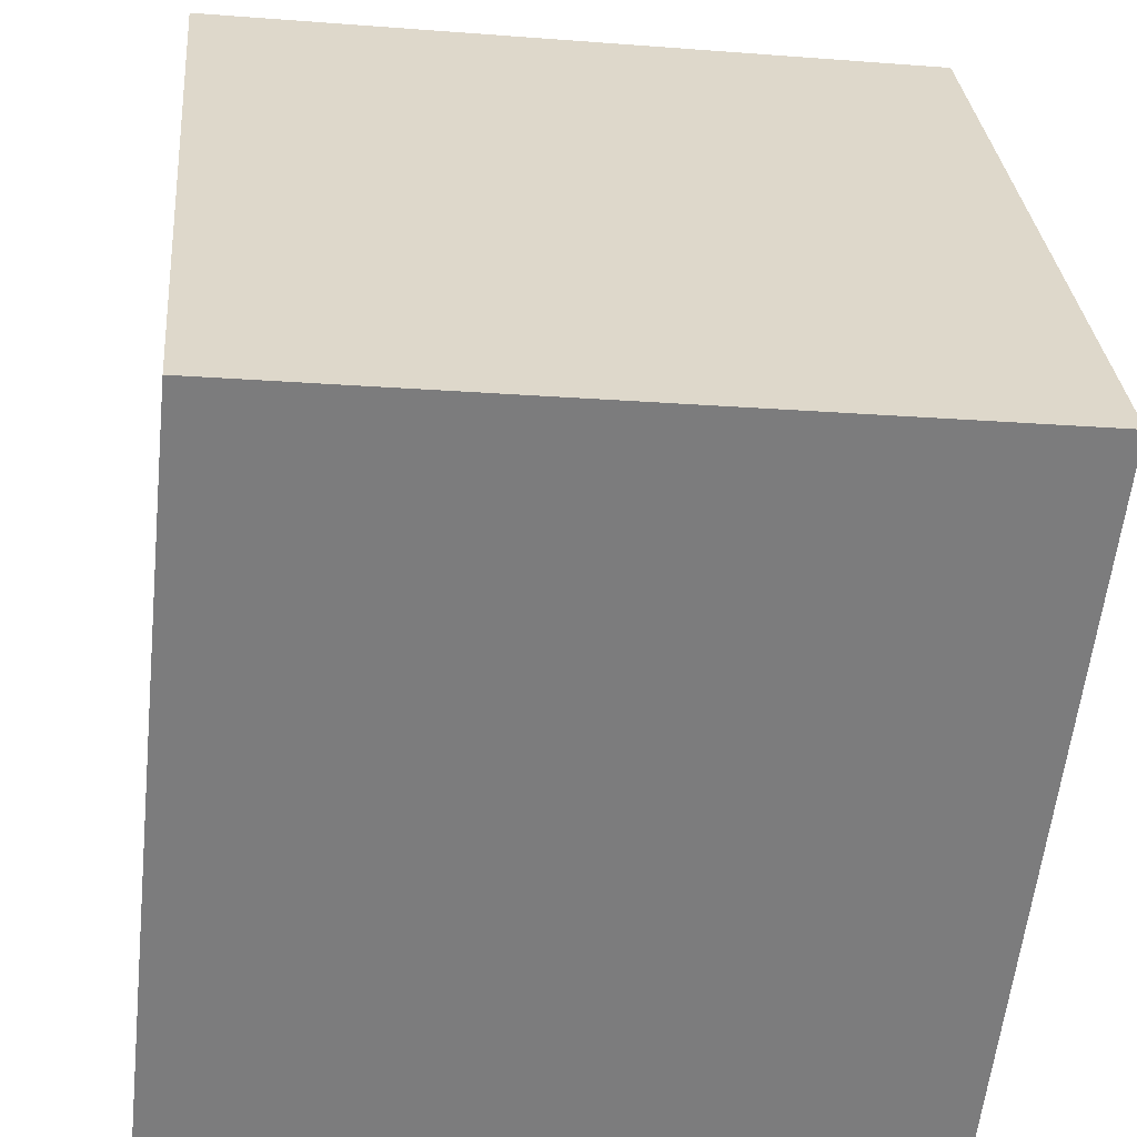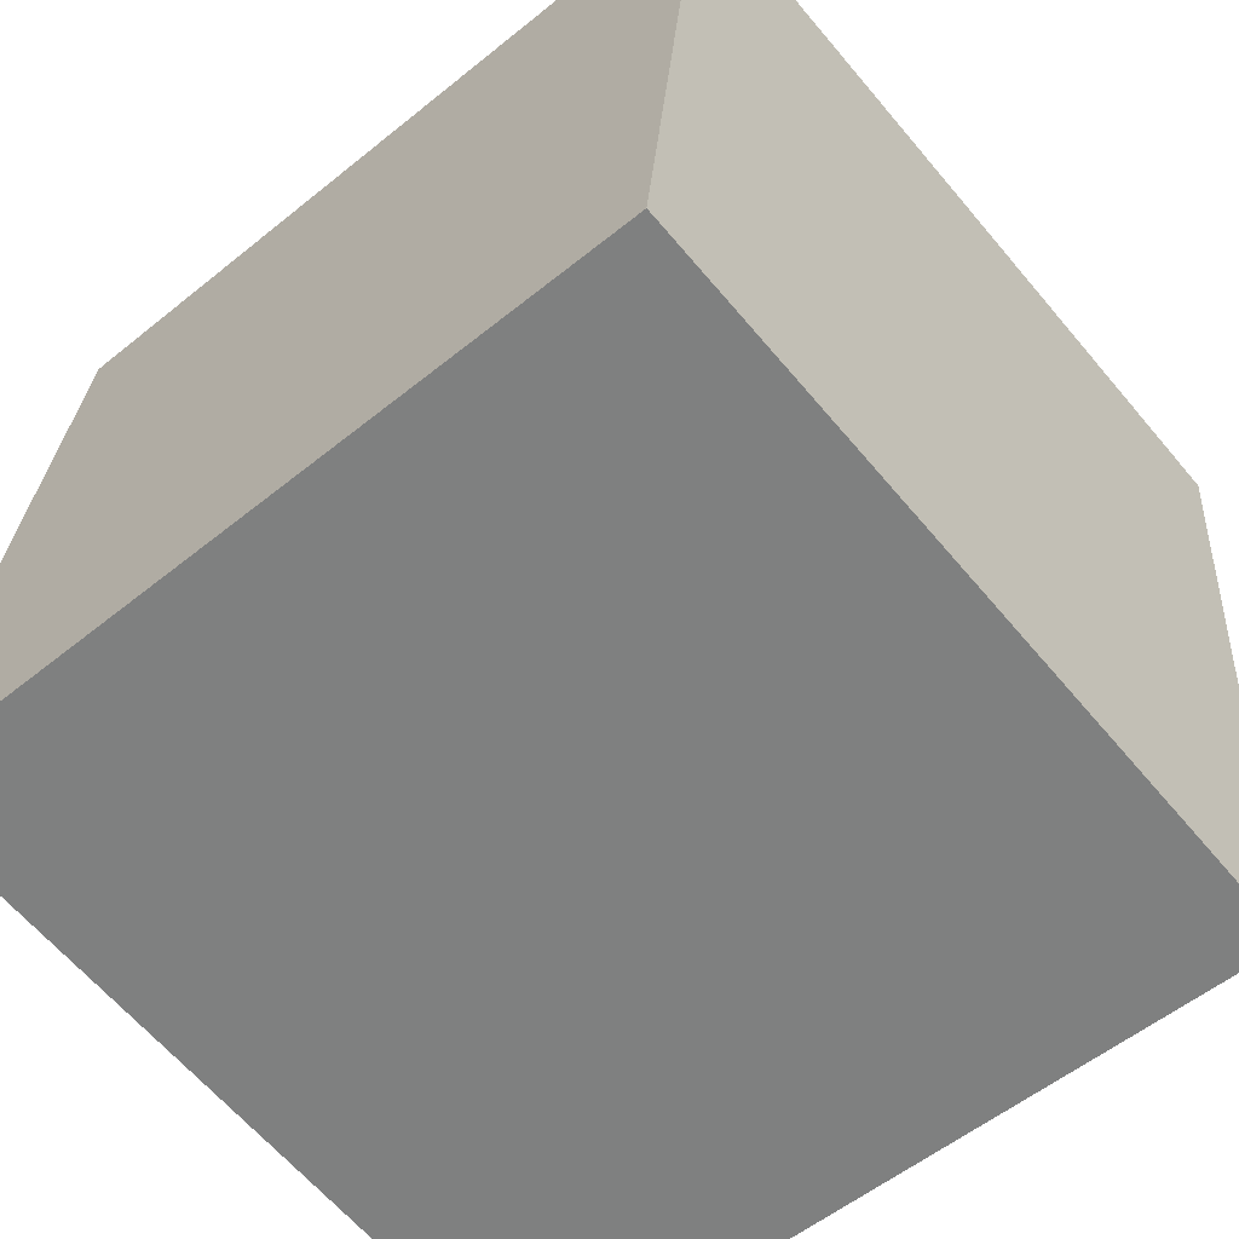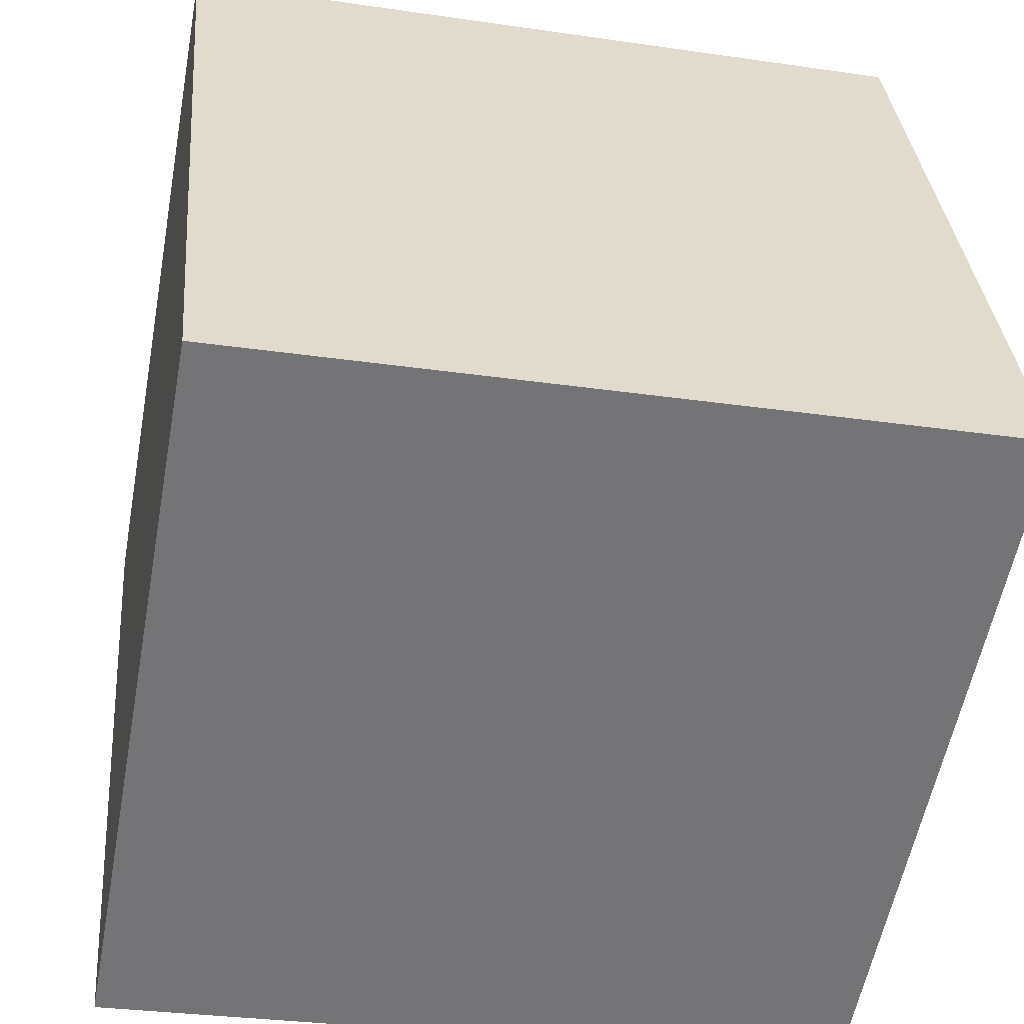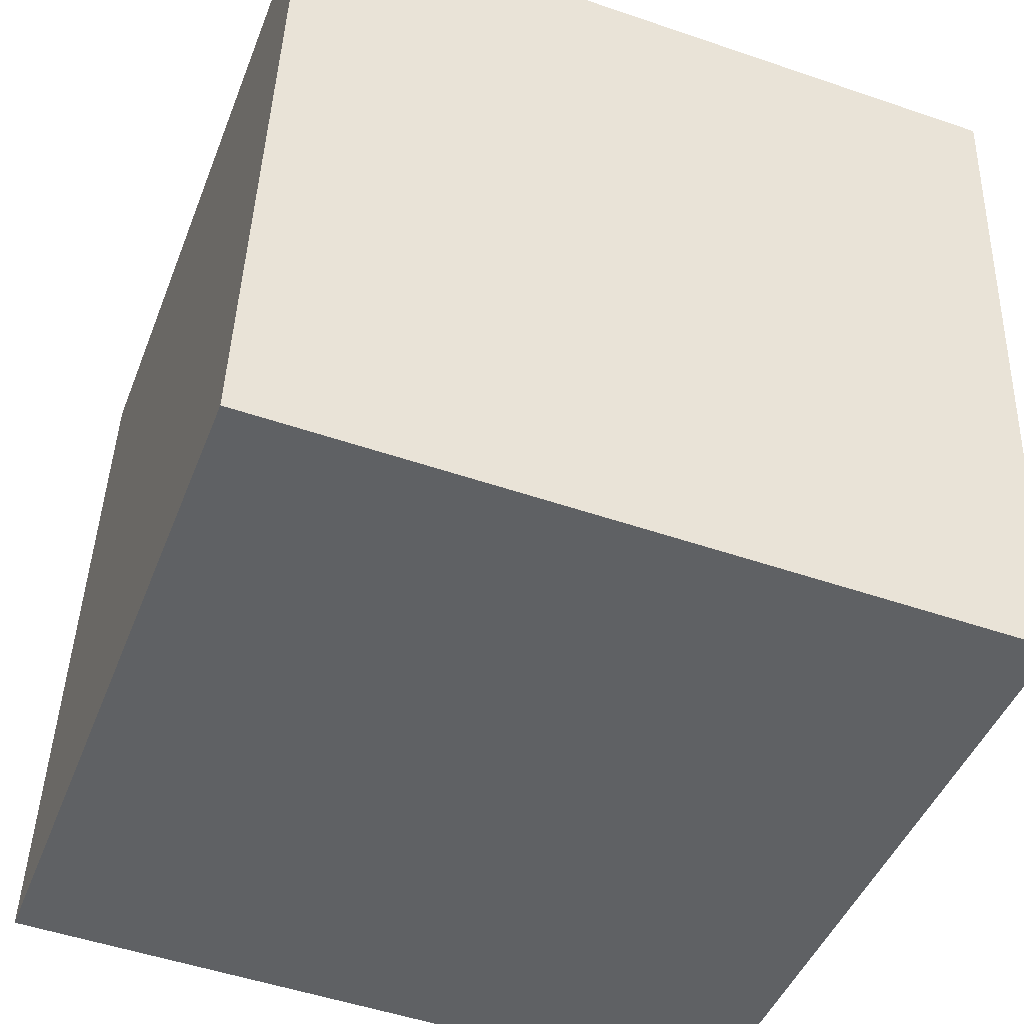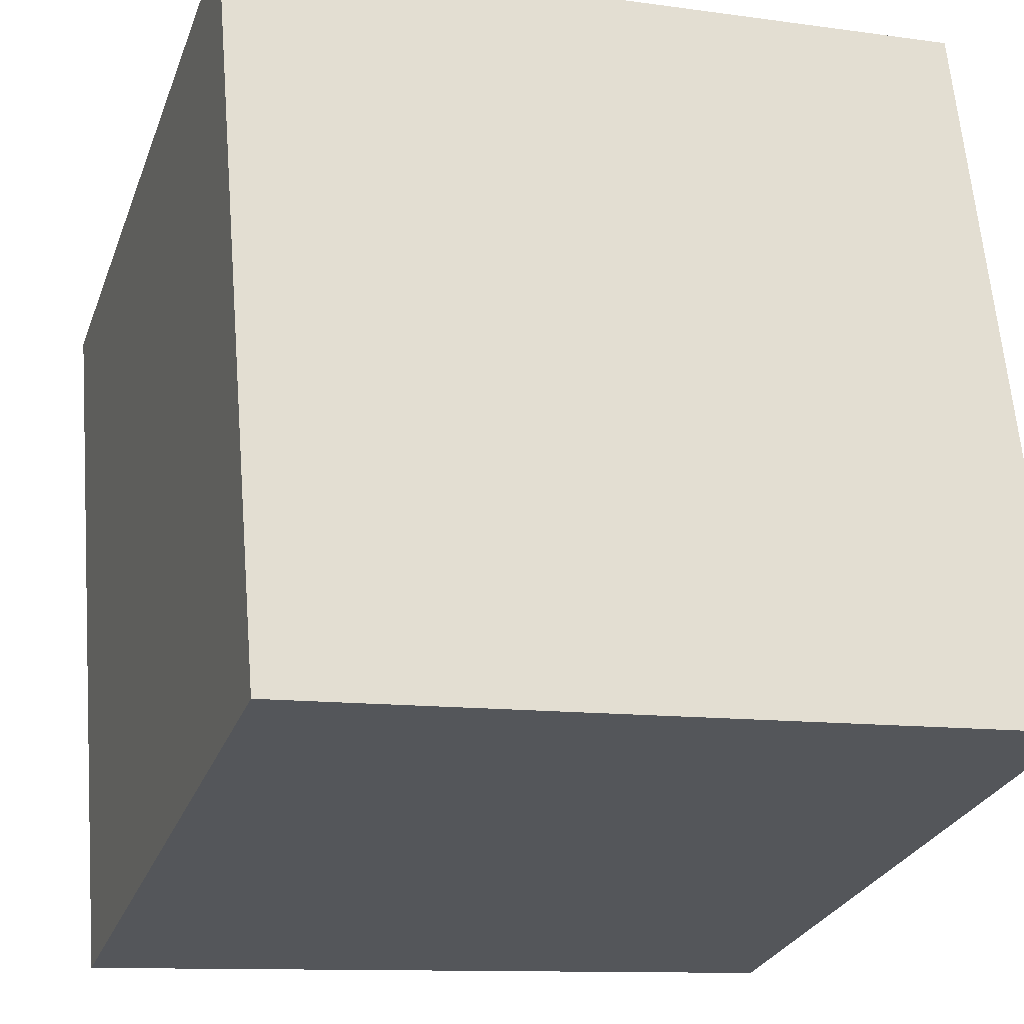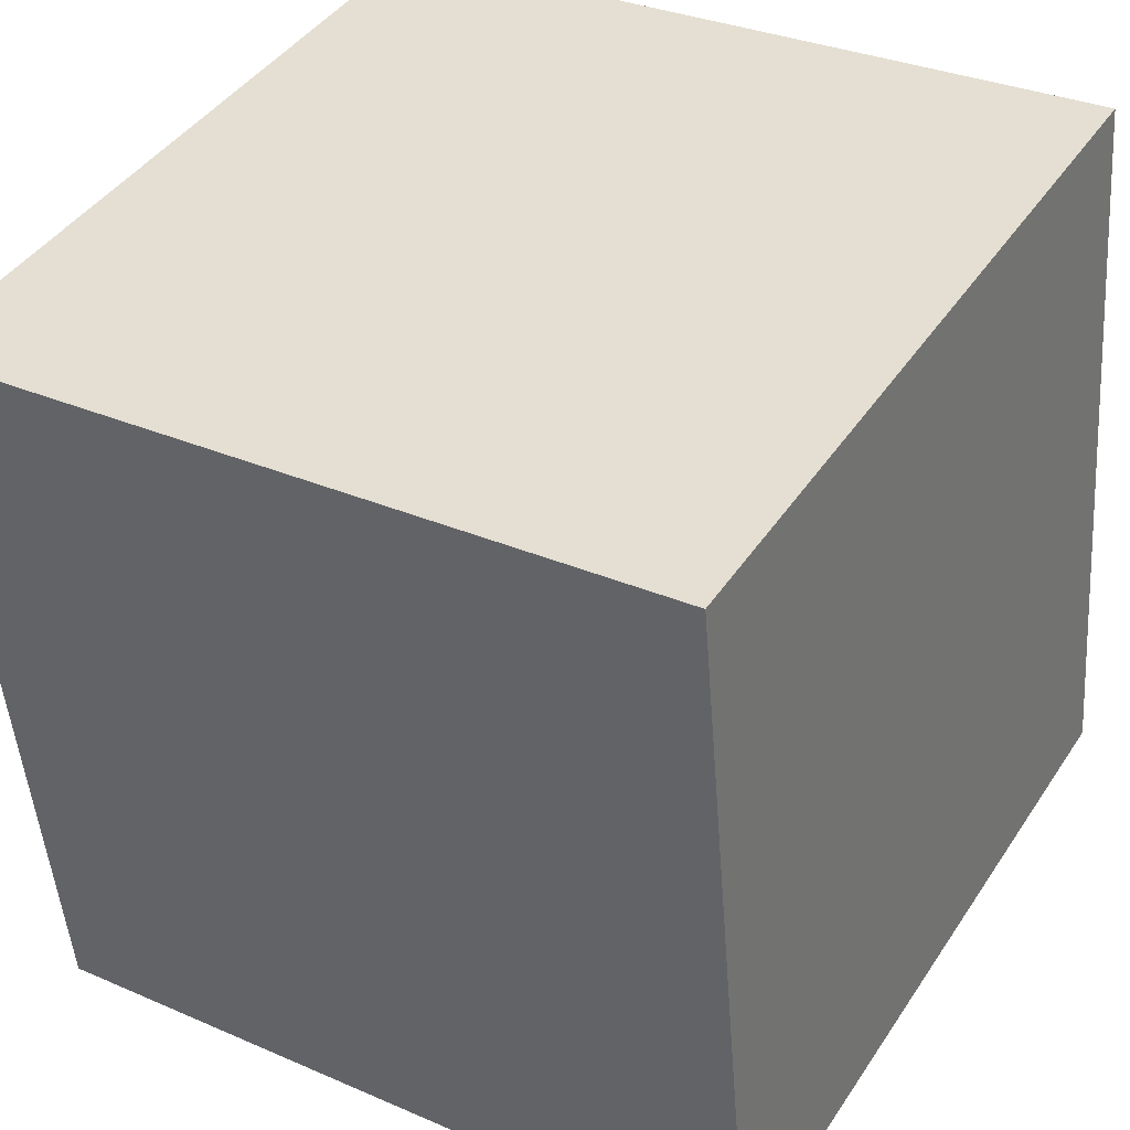
<metadata>
{"format":"obj","ext":"obj","renderer":"f3d","projection":"perspective","resolution":1024,"background":"white","views":[{"elev":-59.3,"azim":-96.2,"up":"+Y"},{"elev":-63.5,"azim":130.1,"up":"+Y"},{"elev":-57.1,"azim":-100.5,"up":"+Y"},{"elev":-50.0,"azim":159.5,"up":"+Y"},{"elev":-27.3,"azim":-107.7,"up":"+Z"},{"elev":41.9,"azim":-59.2,"up":"+Y"}]}
</metadata>
<code>
v 0.7192 0.6926 -0.2967
v 0.7191 0.7276 0.1018
v 0.7208 0.3291 0.1367
v 0.7192 0.6926 -0.2967
v 0.7208 0.3291 0.1367
v 0.7209 0.2941 -0.2618
v 0.3192 0.6909 -0.2967
v 0.3209 0.2924 -0.2618
v 0.3208 0.3274 0.1367
v 0.3192 0.6909 -0.2967
v 0.3208 0.3274 0.1367
v 0.3191 0.7259 0.1018
v 0.7192 0.6926 -0.2967
v 0.3192 0.6909 -0.2967
v 0.3191 0.7259 0.1018
v 0.7192 0.6926 -0.2967
v 0.3191 0.7259 0.1018
v 0.7191 0.7276 0.1018
v 0.7191 0.7276 0.1018
v 0.3191 0.7259 0.1018
v 0.3208 0.3274 0.1367
v 0.7191 0.7276 0.1018
v 0.3208 0.3274 0.1367
v 0.7208 0.3291 0.1367
v 0.7208 0.3291 0.1367
v 0.3208 0.3274 0.1367
v 0.3209 0.2924 -0.2618
v 0.7208 0.3291 0.1367
v 0.3209 0.2924 -0.2618
v 0.7209 0.2941 -0.2618
v 0.3192 0.6909 -0.2967
v 0.7192 0.6926 -0.2967
v 0.7209 0.2941 -0.2618
v 0.3192 0.6909 -0.2967
v 0.7209 0.2941 -0.2618
v 0.3209 0.2924 -0.2618
f 1 2 3
f 4 5 6
f 7 8 9
f 10 11 12
f 13 14 15
f 16 17 18
f 19 20 21
f 22 23 24
f 25 26 27
f 28 29 30
f 31 32 33
f 34 35 36

</code>
